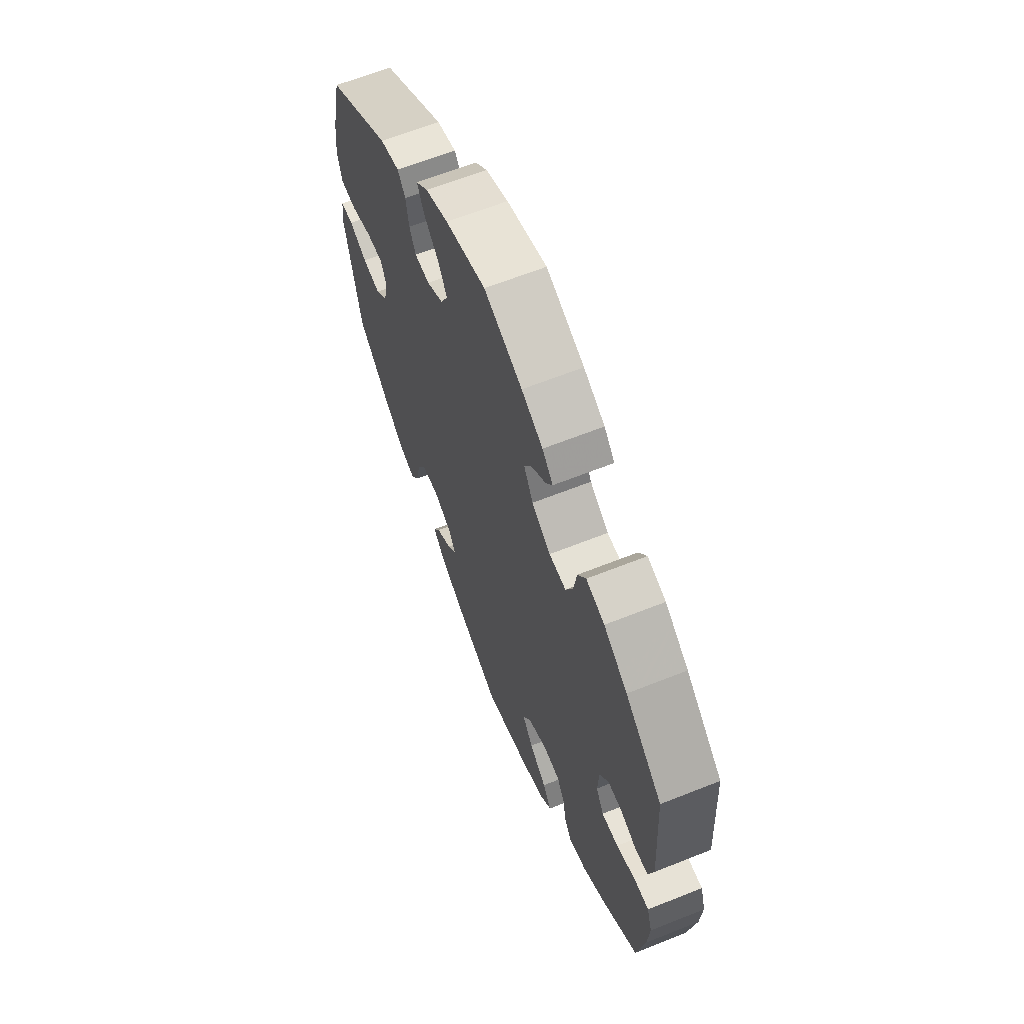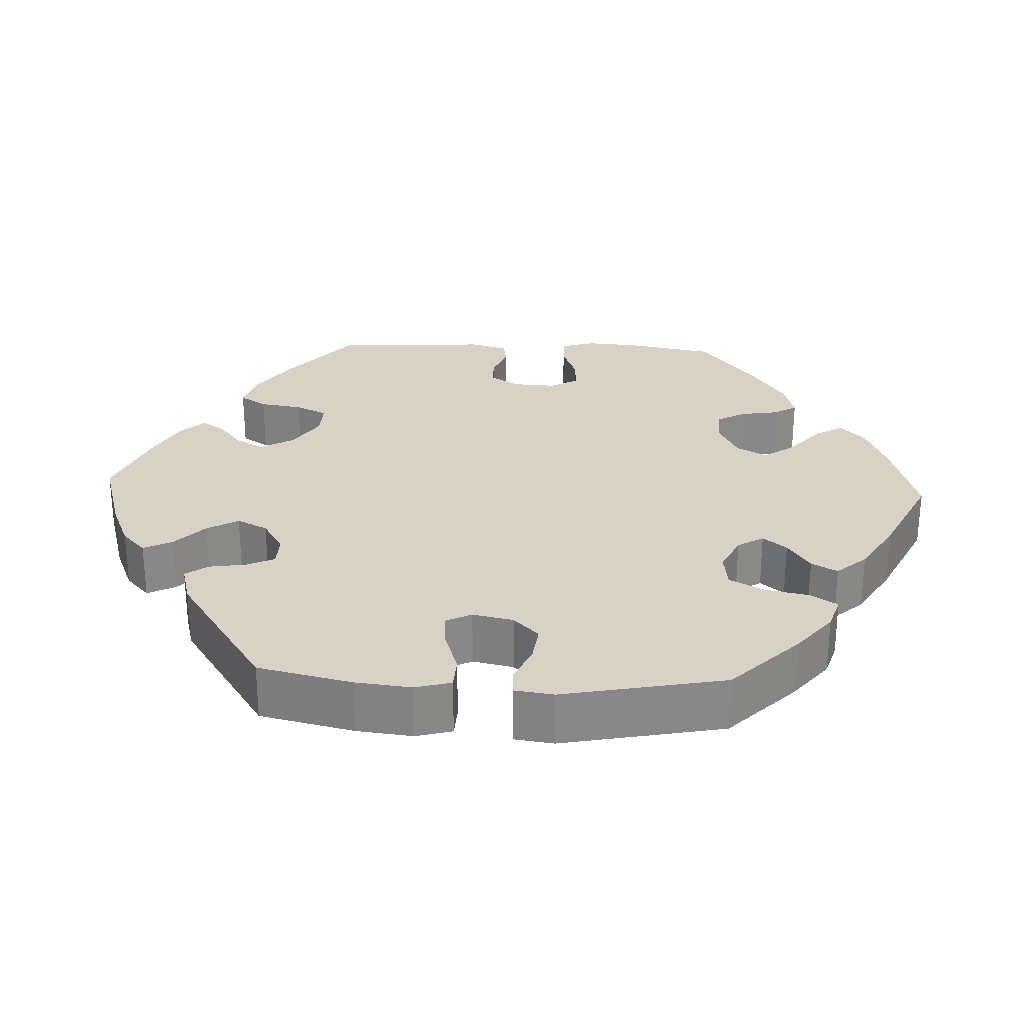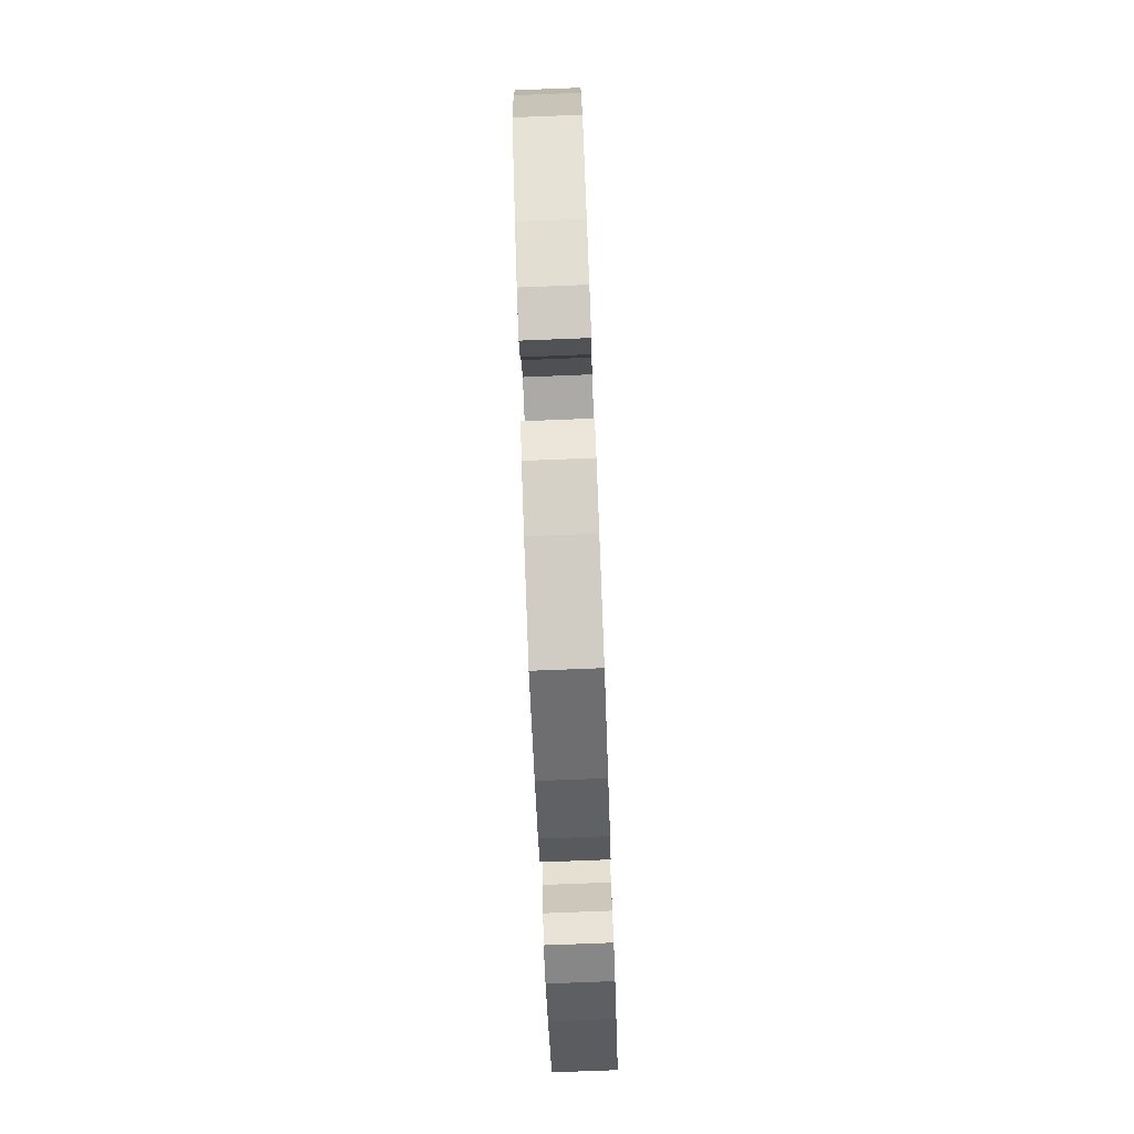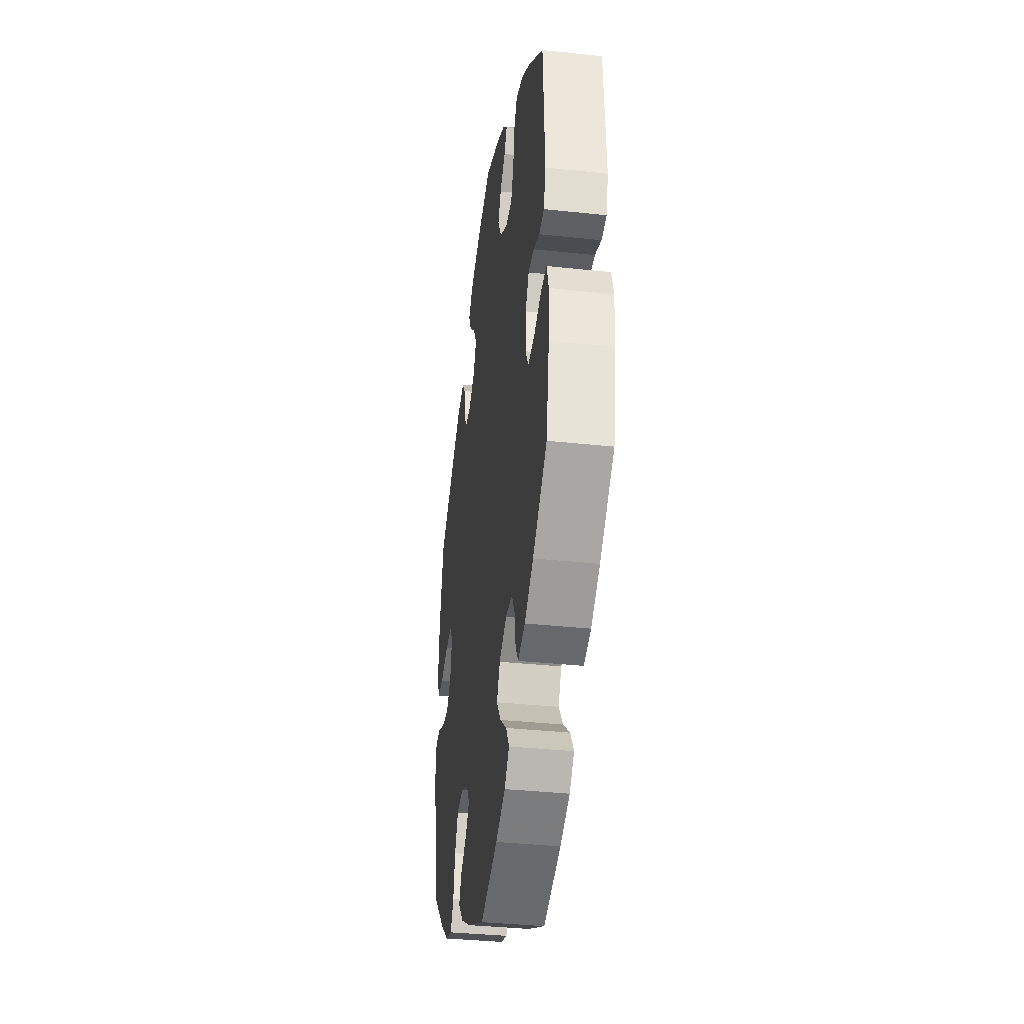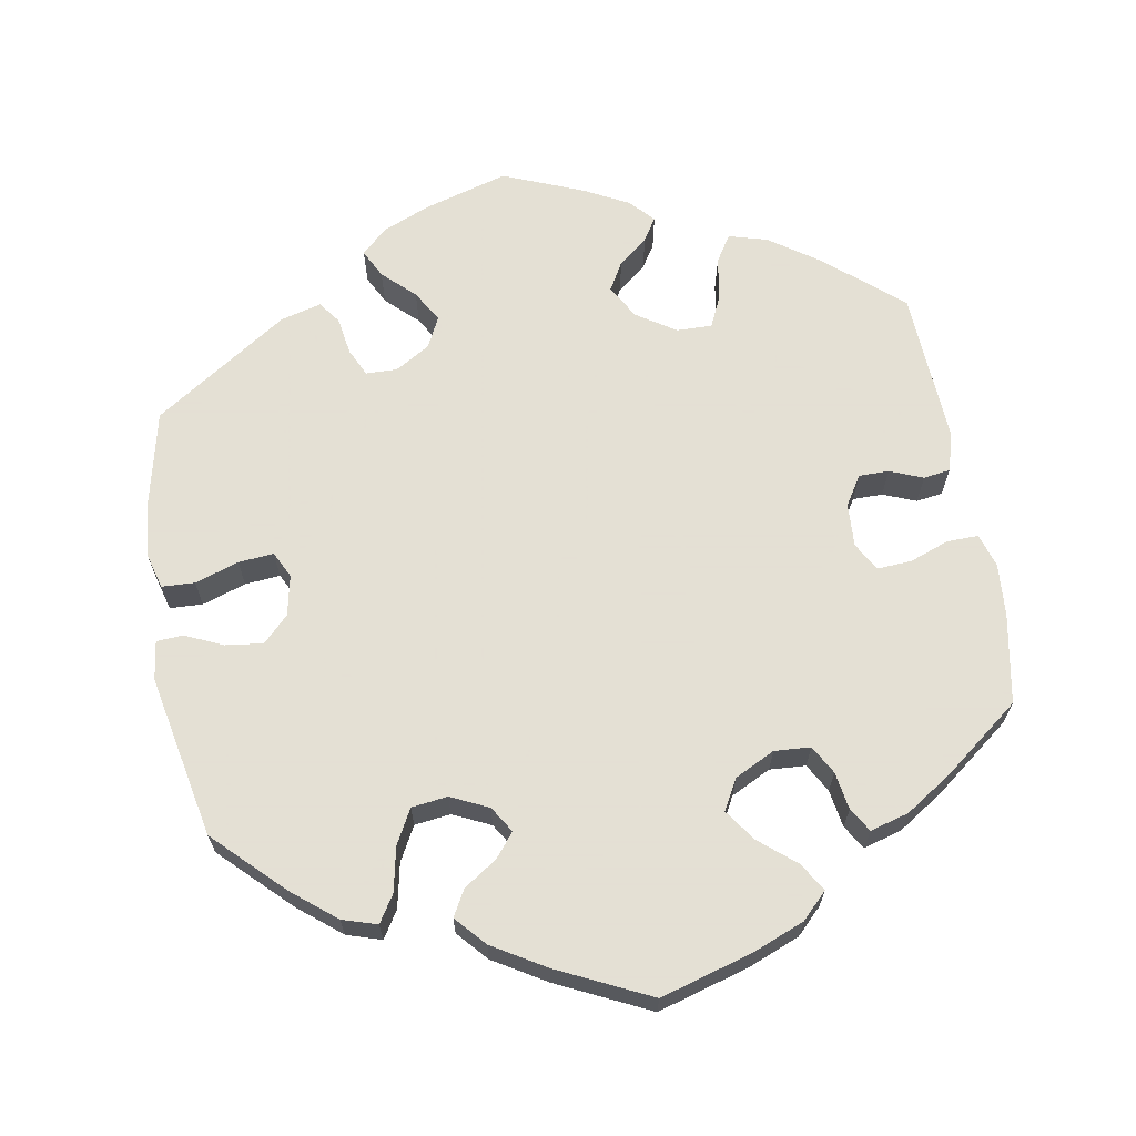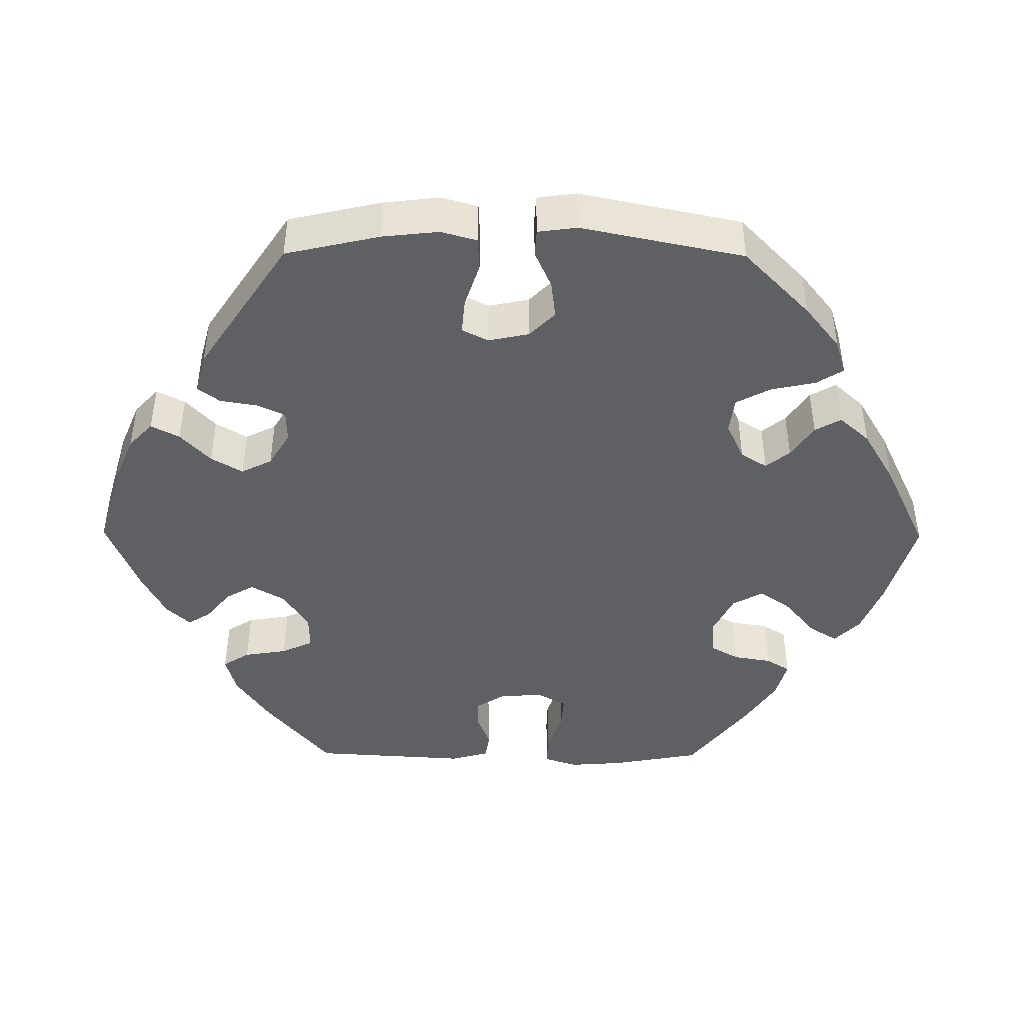
<metadata>
{"format":"obj","ext":"obj","renderer":"f3d","projection":"perspective","resolution":1024,"background":"white","views":[{"elev":64.1,"azim":-111.9,"up":"+Z"},{"elev":27.6,"azim":92.7,"up":"+Y"},{"elev":-79.7,"azim":-87.8,"up":"+Z"},{"elev":-36.7,"azim":-97.9,"up":"+Z"},{"elev":66.2,"azim":170.2,"up":"+Y"},{"elev":-44.8,"azim":89.5,"up":"+Y"}]}
</metadata>
<code>
v -0.12 0.07 -0.543
v -0.187 0.07 -0.516
v -0.22 0.07 -0.483
v -0.197 0.07 -0.446
v -0.15 0.07 -0.407
v -0.121 0.07 -0.366
v -0.143 0.07 -0.326
v -0.195 0.07 -0.3
v -0.242 0.07 -0.303
v -0.263 0.07 -0.34
v -0.271 0.07 -0.389
v -0.29 0.07 -0.42
v -0.34 0.07 -0.406
v -0.401 0.07 -0.366
v -0.5 0.07 -0.289
v -0.521 0.07 -0.173
v -0.526 0.07 -0.104
v -0.512 0.07 -0.06
v -0.471 0.07 -0.061
v -0.42 0.07 -0.08
v -0.375 0.07 -0.083
v -0.354 0.07 -0.046
v -0.357 0.07 0.011
v -0.381 0.07 0.049
v -0.42 0.07 0.049
v -0.463 0.07 0.032
v -0.498 0.07 0.037
v -0.512 0.07 0.087
v -0.5 0.07 0.289
v -0.4 0.07 0.373
v -0.336 0.07 0.417
v -0.286 0.07 0.431
v -0.264 0.07 0.396
v -0.255 0.07 0.34
v -0.236 0.07 0.299
v -0.19 0.07 0.3
v -0.139 0.07 0.333
v -0.114 0.07 0.377
v -0.135 0.07 0.414
v -0.173 0.07 0.445
v -0.192 0.07 0.475
v -0.163 0.07 0.506
v -0.105 0.07 0.536
v -0.001 0.07 0.578
v 0.109 0.07 0.546
v 0.171 0.07 0.52
v 0.204 0.07 0.489
v 0.185 0.07 0.452
v 0.144 0.07 0.413
v 0.12 0.07 0.372
v 0.14 0.07 0.332
v 0.185 0.07 0.305
v 0.226 0.07 0.306
v 0.243 0.07 0.342
v 0.251 0.07 0.391
v 0.272 0.07 0.42
v 0.325 0.07 0.406
v 0.5 0.07 0.29
v 0.528 0.07 0.167
v 0.536 0.07 0.094
v 0.523 0.07 0.047
v 0.48 0.07 0.045
v 0.423 0.07 0.064
v 0.377 0.07 0.068
v 0.36 0.07 0.034
v 0.371 0.07 -0.019
v 0.404 0.07 -0.052
v 0.453 0.07 -0.046
v 0.502 0.07 -0.024
v 0.537 0.07 -0.026
v 0.544 0.07 -0.077
v 0.501 0.07 -0.289
v 0.413 0.07 -0.375
v 0.357 0.07 -0.42
v 0.312 0.07 -0.434
v 0.29 0.07 -0.399
v 0.278 0.07 -0.341
v 0.254 0.07 -0.296
v 0.207 0.07 -0.29
v 0.158 0.07 -0.313
v 0.137 0.07 -0.347
v 0.162 0.07 -0.378
v 0.205 0.07 -0.407
v 0.224 0.07 -0.441
v 0.189 0.07 -0.48
v 0.12 0.07 -0.521
v 0 0.07 -0.578
v -0.12 0 -0.543
v -0.187 0 -0.516
v -0.22 0 -0.483
v -0.197 0 -0.446
v -0.15 0 -0.407
v -0.121 0 -0.366
v -0.143 0 -0.326
v -0.195 0 -0.3
v -0.242 0 -0.303
v -0.263 0 -0.34
v -0.271 0 -0.389
v -0.29 0 -0.42
v -0.34 0 -0.406
v -0.401 0 -0.366
v -0.5 0 -0.289
v -0.521 0 -0.173
v -0.526 0 -0.104
v -0.512 0 -0.06
v -0.471 0 -0.061
v -0.42 0 -0.08
v -0.375 0 -0.083
v -0.354 0 -0.046
v -0.357 0 0.011
v -0.381 0 0.049
v -0.42 0 0.049
v -0.463 0 0.032
v -0.498 0 0.037
v -0.512 0 0.087
v -0.5 0 0.289
v -0.4 0 0.373
v -0.336 0 0.417
v -0.286 0 0.431
v -0.264 0 0.396
v -0.255 0 0.34
v -0.236 0 0.299
v -0.19 0 0.3
v -0.139 0 0.333
v -0.114 0 0.377
v -0.135 0 0.414
v -0.173 0 0.445
v -0.192 0 0.475
v -0.163 0 0.506
v -0.105 0 0.536
v -0.001 0 0.578
v 0.109 0 0.546
v 0.171 0 0.52
v 0.204 0 0.489
v 0.185 0 0.452
v 0.144 0 0.413
v 0.12 0 0.372
v 0.14 0 0.332
v 0.185 0 0.305
v 0.226 0 0.306
v 0.243 0 0.342
v 0.251 0 0.391
v 0.272 0 0.42
v 0.325 0 0.406
v 0.5 0 0.29
v 0.528 0 0.167
v 0.536 0 0.094
v 0.523 0 0.047
v 0.48 0 0.045
v 0.423 0 0.064
v 0.377 0 0.068
v 0.36 0 0.034
v 0.371 0 -0.019
v 0.404 0 -0.052
v 0.453 0 -0.046
v 0.502 0 -0.024
v 0.537 0 -0.026
v 0.544 0 -0.077
v 0.501 0 -0.289
v 0.413 0 -0.375
v 0.357 0 -0.42
v 0.312 0 -0.434
v 0.29 0 -0.399
v 0.278 0 -0.341
v 0.254 0 -0.296
v 0.207 0 -0.29
v 0.158 0 -0.313
v 0.137 0 -0.347
v 0.162 0 -0.378
v 0.205 0 -0.407
v 0.224 0 -0.441
v 0.189 0 -0.48
v 0.12 0 -0.521
v 0 0 -0.578
f 82 83 84 85
f 81 82 85 86
f 74 75 76 77
f 74 77 78
f 73 74 78
f 72 73 78
f 71 72 78 79
f 68 69 70 71
f 67 68 71 79
f 60 61 62 63
f 60 63 64
f 59 60 64
f 58 59 64
f 57 58 64
f 54 55 56 57
f 53 54 57 64
f 52 53 64 65
f 46 47 48 49
f 46 49 50
f 45 46 50
f 44 45 50
f 43 44 50 51
f 39 40 41 42
f 38 39 42 43
f 31 32 33 34
f 31 34 35
f 30 31 35
f 29 30 35
f 28 29 35 36
f 25 26 27 28
f 24 25 28 36
f 17 18 19 20
f 17 20 21
f 16 17 21
f 15 16 21
f 14 15 21
f 13 14 21 22
f 10 11 12 13
f 9 10 13 22
f 2 3 4 5
f 2 5 6
f 1 2 6
f 81 86 87 1
f 66 67 79 80
f 52 65 66 80
f 51 52 80 81
f 38 43 51 81
f 37 38 81
f 23 24 36 37
f 8 9 22 23
f 7 8 23 37
f 6 7 37 81
f 1 6 81
f 172 171 170 169
f 173 172 169 168
f 164 163 162 161
f 165 164 161
f 165 161 160
f 165 160 159
f 166 165 159 158
f 158 157 156 155
f 166 158 155 154
f 150 149 148 147
f 151 150 147
f 151 147 146
f 151 146 145
f 151 145 144
f 144 143 142 141
f 151 144 141 140
f 152 151 140 139
f 136 135 134 133
f 137 136 133
f 137 133 132
f 137 132 131
f 138 137 131 130
f 129 128 127 126
f 130 129 126 125
f 121 120 119 118
f 122 121 118
f 122 118 117
f 122 117 116
f 123 122 116 115
f 115 114 113 112
f 123 115 112 111
f 107 106 105 104
f 108 107 104
f 108 104 103
f 108 103 102
f 108 102 101
f 109 108 101 100
f 100 99 98 97
f 109 100 97 96
f 92 91 90 89
f 93 92 89
f 93 89 88
f 88 174 173 168
f 167 166 154 153
f 167 153 152 139
f 168 167 139 138
f 168 138 130 125
f 168 125 124
f 124 123 111 110
f 110 109 96 95
f 124 110 95 94
f 168 124 94 93
f 168 93 88
f 1 88 89 2
f 2 89 90 3
f 3 90 91 4
f 4 91 92 5
f 5 92 93 6
f 6 93 94 7
f 7 94 95 8
f 8 95 96 9
f 9 96 97 10
f 10 97 98 11
f 11 98 99 12
f 12 99 100 13
f 13 100 101 14
f 14 101 102 15
f 15 102 103 16
f 16 103 104 17
f 17 104 105 18
f 18 105 106 19
f 19 106 107 20
f 20 107 108 21
f 21 108 109 22
f 22 109 110 23
f 23 110 111 24
f 24 111 112 25
f 25 112 113 26
f 26 113 114 27
f 27 114 115 28
f 28 115 116 29
f 29 116 117 30
f 30 117 118 31
f 31 118 119 32
f 32 119 120 33
f 33 120 121 34
f 34 121 122 35
f 35 122 123 36
f 36 123 124 37
f 37 124 125 38
f 38 125 126 39
f 39 126 127 40
f 40 127 128 41
f 41 128 129 42
f 42 129 130 43
f 43 130 131 44
f 44 131 132 45
f 45 132 133 46
f 46 133 134 47
f 47 134 135 48
f 48 135 136 49
f 49 136 137 50
f 50 137 138 51
f 51 138 139 52
f 52 139 140 53
f 53 140 141 54
f 54 141 142 55
f 55 142 143 56
f 56 143 144 57
f 57 144 145 58
f 58 145 146 59
f 59 146 147 60
f 60 147 148 61
f 61 148 149 62
f 62 149 150 63
f 63 150 151 64
f 64 151 152 65
f 65 152 153 66
f 66 153 154 67
f 67 154 155 68
f 68 155 156 69
f 69 156 157 70
f 70 157 158 71
f 71 158 159 72
f 72 159 160 73
f 73 160 161 74
f 74 161 162 75
f 75 162 163 76
f 76 163 164 77
f 77 164 165 78
f 78 165 166 79
f 79 166 167 80
f 80 167 168 81
f 81 168 169 82
f 82 169 170 83
f 83 170 171 84
f 84 171 172 85
f 85 172 173 86
f 86 173 174 87
f 87 174 88 1

</code>
